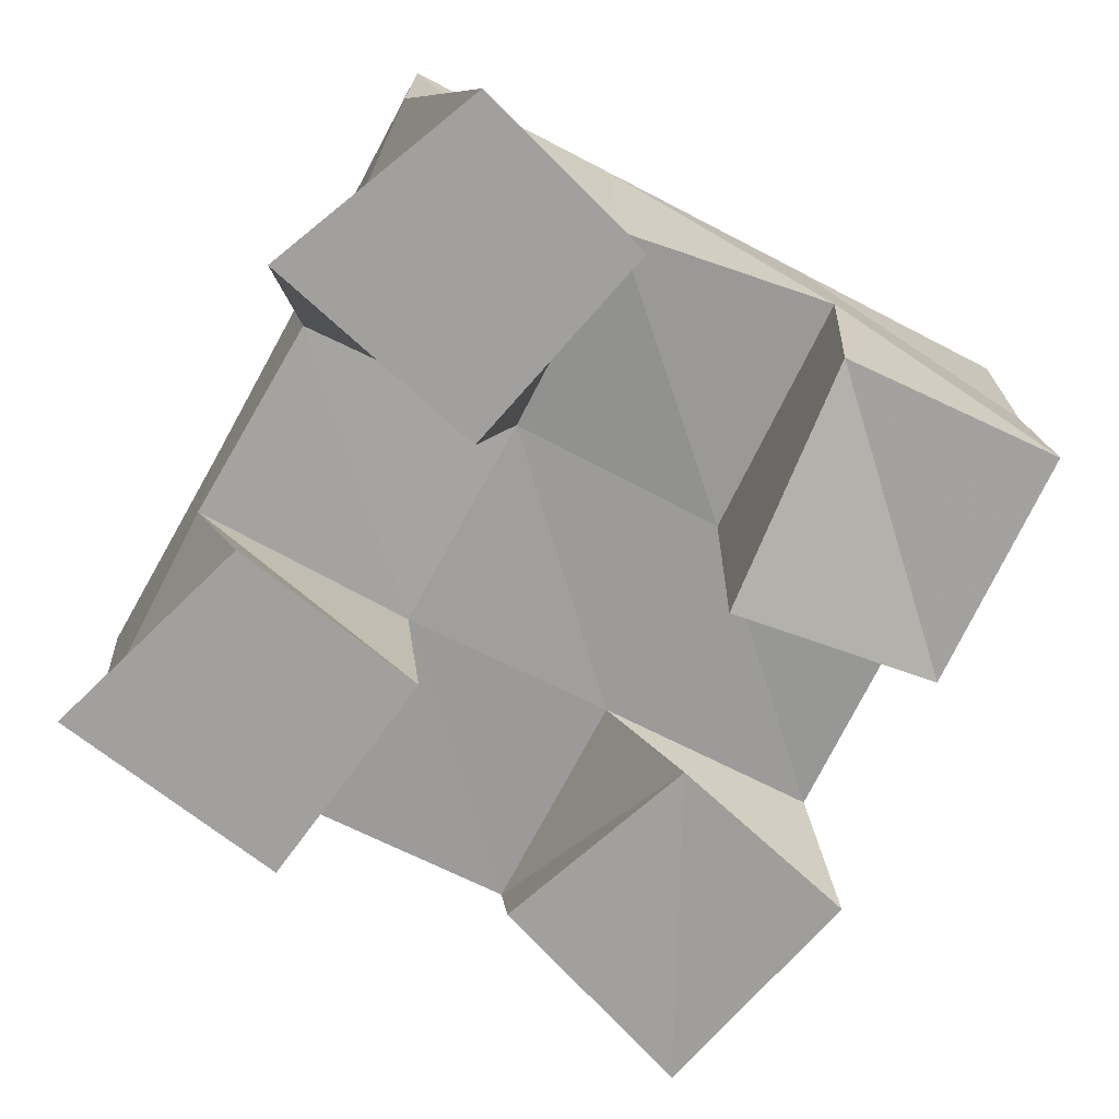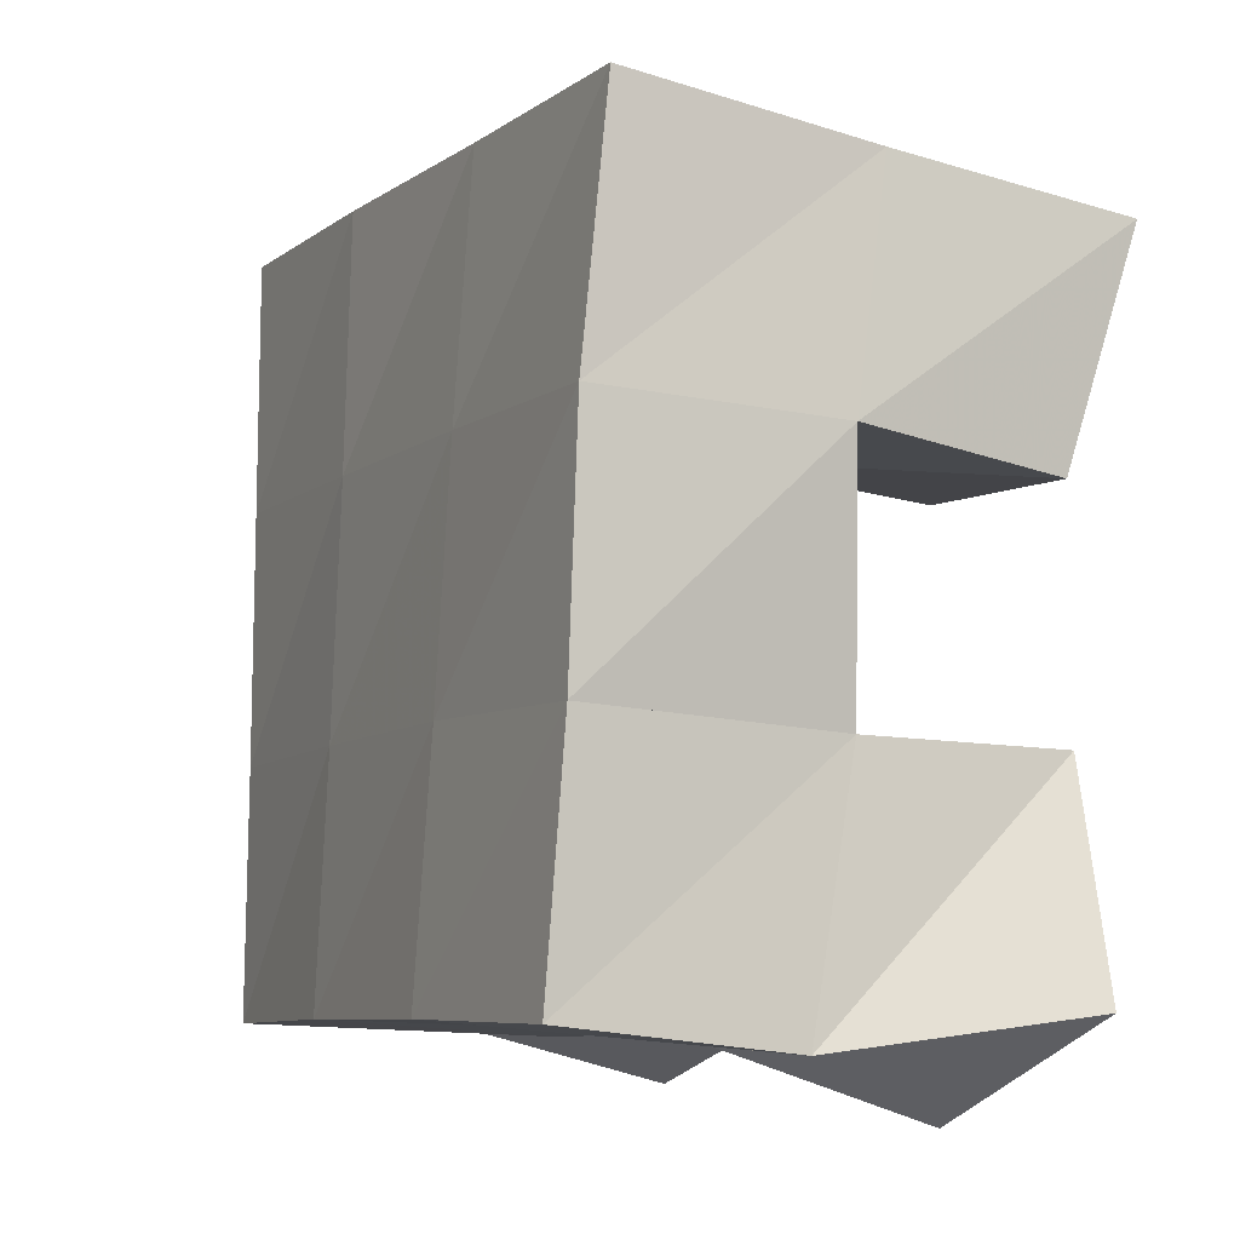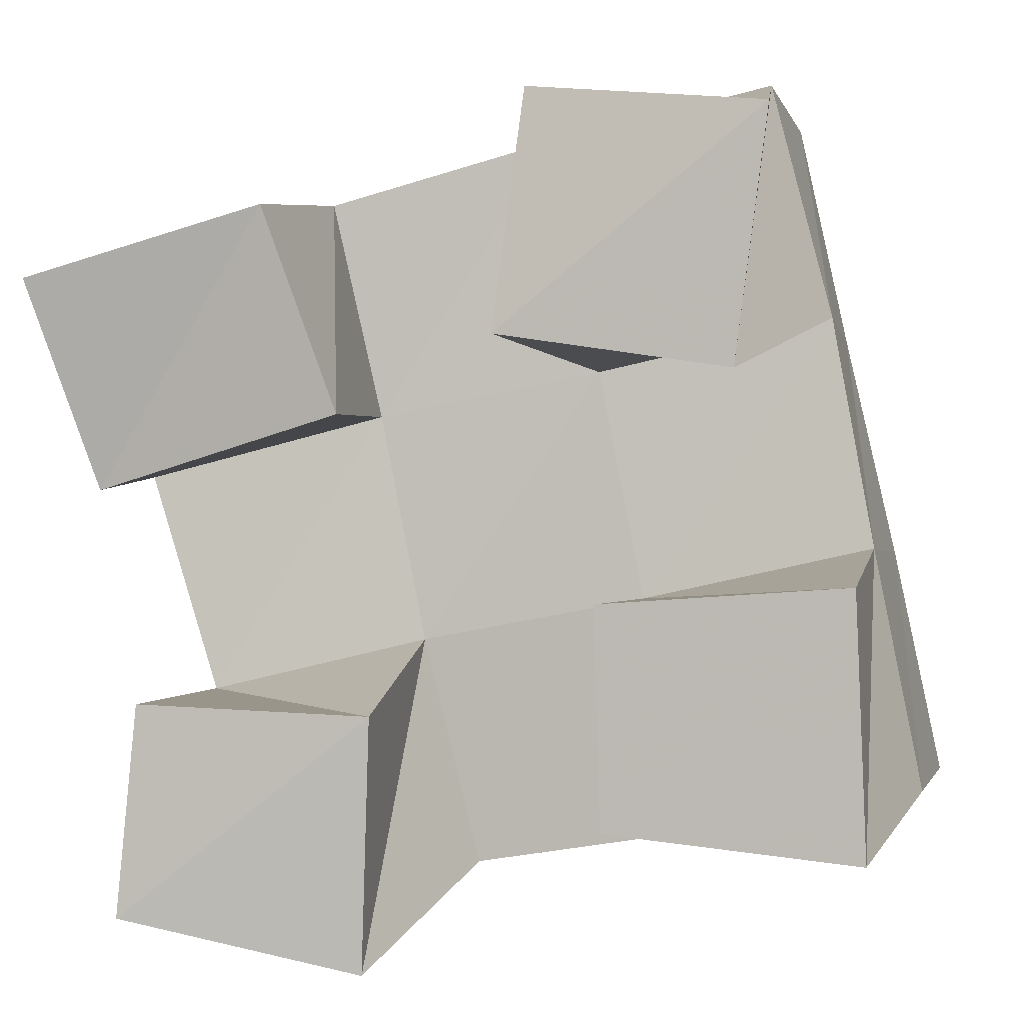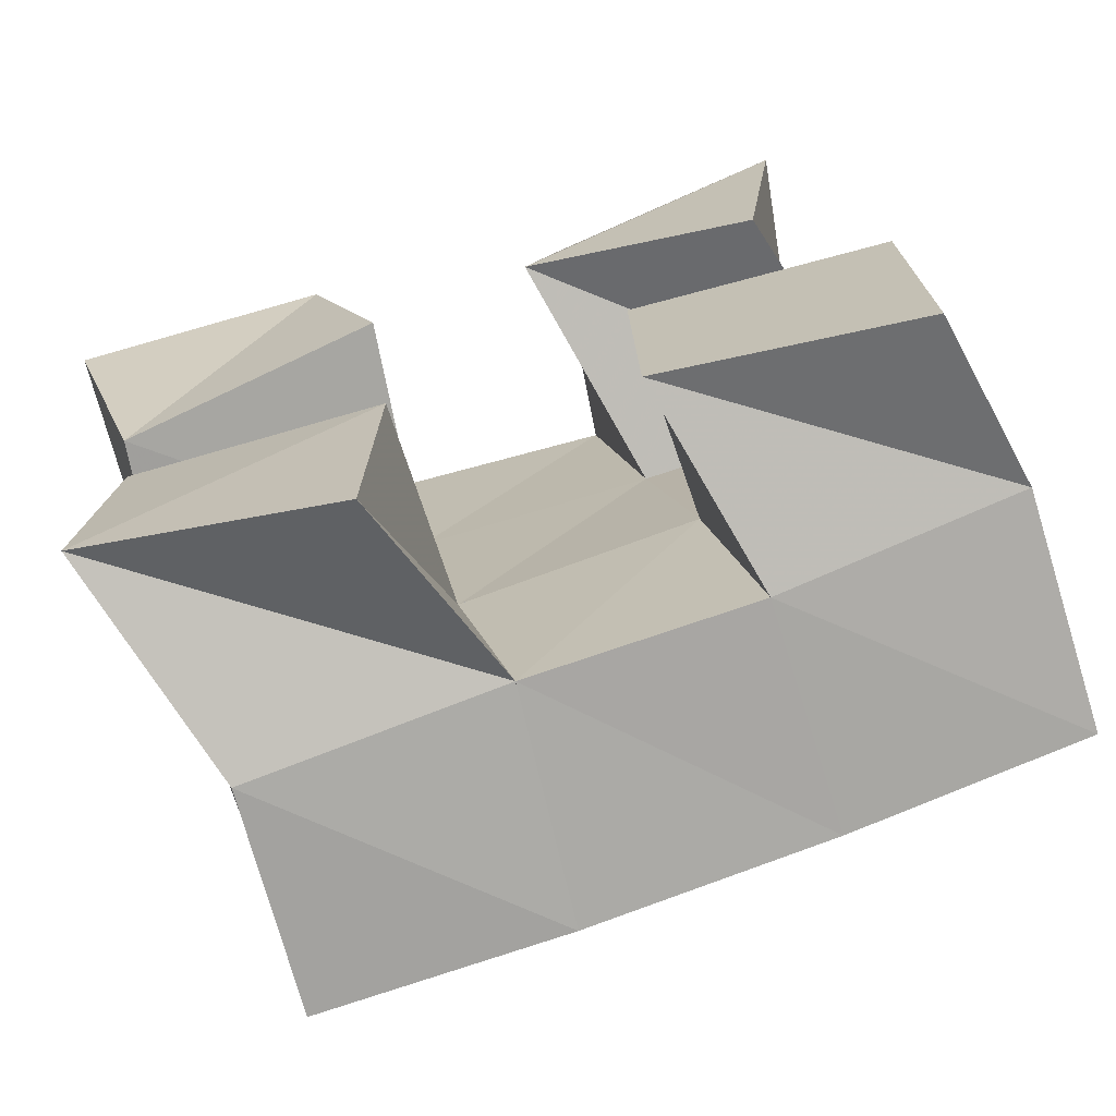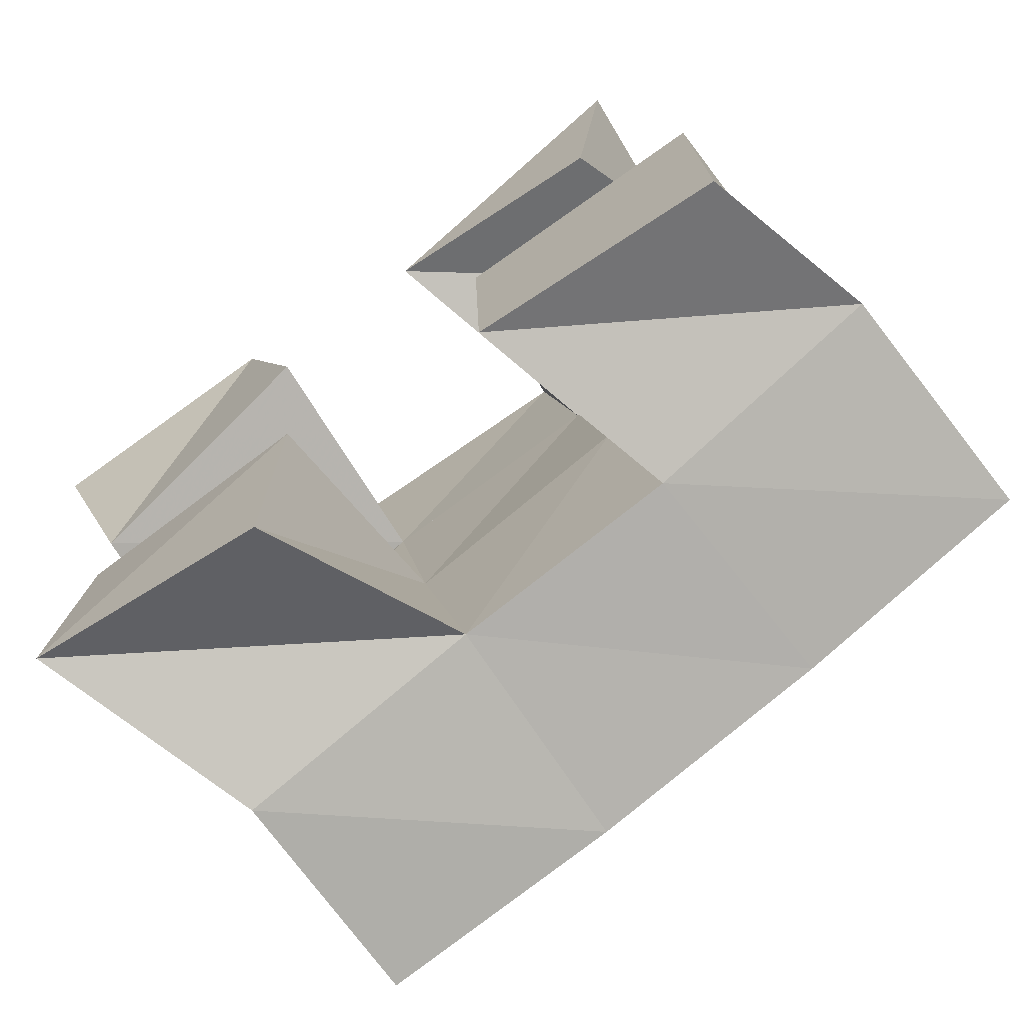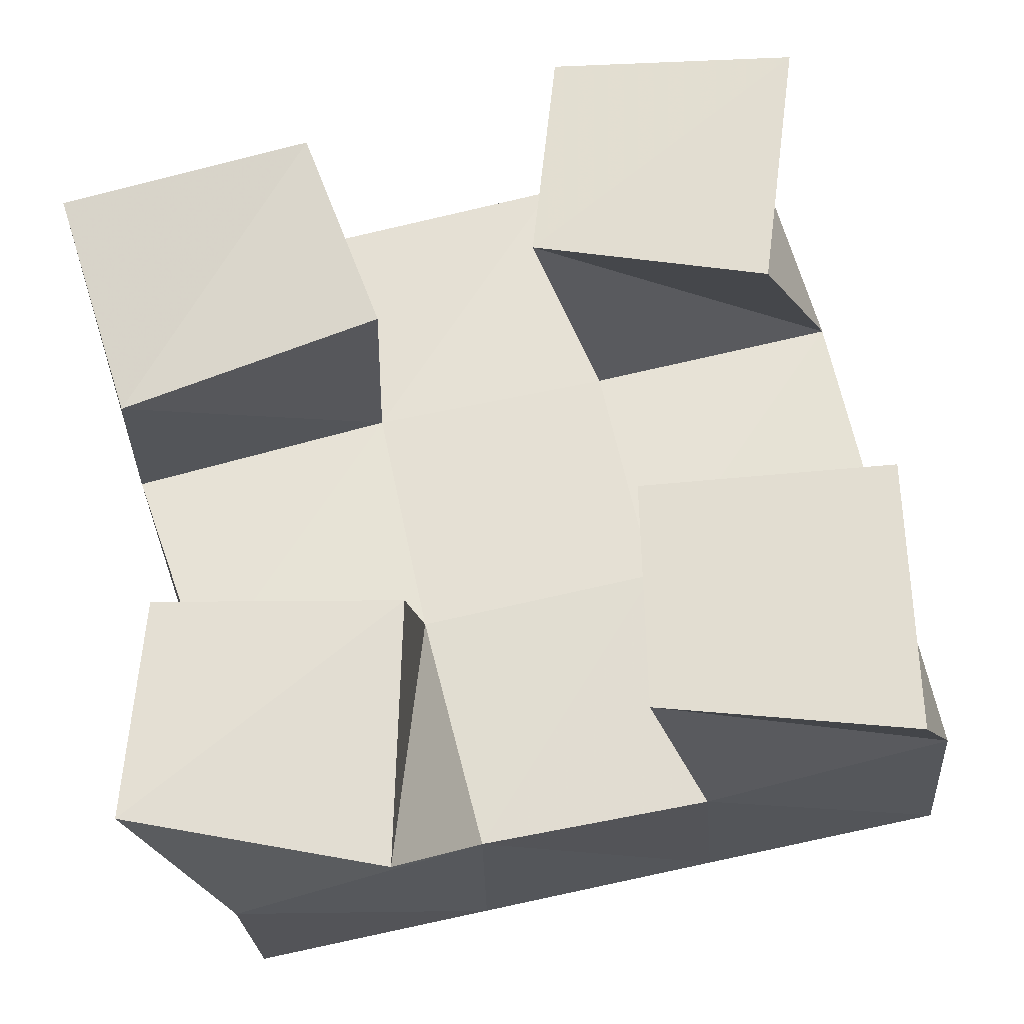
<metadata>
{"format":"obj","ext":"obj","renderer":"f3d","projection":"perspective","resolution":1024,"background":"white","views":[{"elev":-71.7,"azim":-130.6,"up":"+Y"},{"elev":-20.3,"azim":-116.9,"up":"+Z"},{"elev":3.3,"azim":10.8,"up":"+Z"},{"elev":-69.8,"azim":13.9,"up":"+Z"},{"elev":-70.6,"azim":34.7,"up":"+Z"},{"elev":-22.0,"azim":1.3,"up":"+Z"}]}
</metadata>
<code>
v 0.4884 0.1 0.2149
v 0.4916 0.1474 0.2182
v 0.5019 0.1077 0.171
v 0.4992 0.1497 0.1718
v 0.5387 0.1013 0.2295
v 0.5413 0.1495 0.2321
v 0.5547 0.1 0.1871
v 0.5522 0.1485 0.1856
v 0.6071 0.1 0.1497
v 0.6112 0.1431 0.147
v 0.6086 0.1 0.1038
v 0.6215 0.1426 0.09683
v 0.6586 0.1 0.1538
v 0.6603 0.1419 0.1585
v 0.6611 0.1 0.09908
v 0.6709 0.1377 0.1081
v 0.5913 0.1102 0.253
v 0.5896 0.1525 0.2458
v 0.5865 0.1 0.2032
v 0.6007 0.1488 0.1955
v 0.6413 0.1 0.2482
v 0.6373 0.152 0.2567
v 0.6347 0.1 0.1965
v 0.6508 0.1484 0.2071
v 0.511 0.1026 0.127
v 0.5161 0.1413 0.1255
v 0.5072 0.1 0.08259
v 0.5247 0.1458 0.07463
v 0.5612 0.1002 0.126
v 0.5626 0.1454 0.1369
v 0.5596 0.1 0.07299
v 0.5751 0.1439 0.08849
v 0.4917 0.1977 0.2204
v 0.5033 0.1972 0.1706
v 0.5405 0.1992 0.2303
v 0.5522 0.1971 0.1817
v 0.5906 0.2015 0.2404
v 0.6021 0.1972 0.1923
v 0.64 0.2015 0.2514
v 0.6512 0.1964 0.2029
v 0.5141 0.1936 0.1226
v 0.5636 0.1945 0.1338
v 0.6138 0.1934 0.1441
v 0.663 0.191 0.154
v 0.525 0.1921 0.07502
v 0.5745 0.1926 0.08569
v 0.6244 0.1906 0.09588
v 0.6737 0.1864 0.1054
f 1 2 4
f 3 1 4
f 2 6 8
f 4 2 8
f 6 5 7
f 8 6 7
f 5 1 3
f 7 5 3
f 8 7 3
f 4 8 3
f 2 1 5
f 6 2 5
f 9 10 12
f 11 9 12
f 10 14 16
f 12 10 16
f 14 13 15
f 16 14 15
f 13 9 11
f 15 13 11
f 16 15 11
f 12 16 11
f 10 9 13
f 14 10 13
f 17 18 20
f 19 17 20
f 18 22 24
f 20 18 24
f 22 21 23
f 24 22 23
f 21 17 19
f 23 21 19
f 24 23 19
f 20 24 19
f 18 17 21
f 22 18 21
f 25 26 28
f 27 25 28
f 26 30 32
f 28 26 32
f 30 29 31
f 32 30 31
f 29 25 27
f 31 29 27
f 32 31 27
f 28 32 27
f 26 25 29
f 30 26 29
f 2 33 34
f 4 2 34
f 33 35 36
f 34 33 36
f 35 6 8
f 36 35 8
f 6 2 4
f 8 6 4
f 36 8 4
f 34 36 4
f 33 2 6
f 35 33 6
f 6 35 36
f 8 6 36
f 35 37 38
f 36 35 38
f 37 18 20
f 38 37 20
f 18 6 8
f 20 18 8
f 38 20 8
f 36 38 8
f 35 6 18
f 37 35 18
f 18 37 38
f 20 18 38
f 37 39 40
f 38 37 40
f 39 22 24
f 40 39 24
f 22 18 20
f 24 22 20
f 40 24 20
f 38 40 20
f 37 18 22
f 39 37 22
f 4 34 41
f 26 4 41
f 34 36 42
f 41 34 42
f 36 8 30
f 42 36 30
f 8 4 26
f 30 8 26
f 42 30 26
f 41 42 26
f 34 4 8
f 36 34 8
f 8 36 42
f 30 8 42
f 36 38 43
f 42 36 43
f 38 20 10
f 43 38 10
f 20 8 30
f 10 20 30
f 43 10 30
f 42 43 30
f 36 8 20
f 38 36 20
f 20 38 43
f 10 20 43
f 38 40 44
f 43 38 44
f 40 24 14
f 44 40 14
f 24 20 10
f 14 24 10
f 44 14 10
f 43 44 10
f 38 20 24
f 40 38 24
f 26 41 45
f 28 26 45
f 41 42 46
f 45 41 46
f 42 30 32
f 46 42 32
f 30 26 28
f 32 30 28
f 46 32 28
f 45 46 28
f 41 26 30
f 42 41 30
f 30 42 46
f 32 30 46
f 42 43 47
f 46 42 47
f 43 10 12
f 47 43 12
f 10 30 32
f 12 10 32
f 47 12 32
f 46 47 32
f 42 30 10
f 43 42 10
f 10 43 47
f 12 10 47
f 43 44 48
f 47 43 48
f 44 14 16
f 48 44 16
f 14 10 12
f 16 14 12
f 48 16 12
f 47 48 12
f 43 10 14
f 44 43 14

</code>
